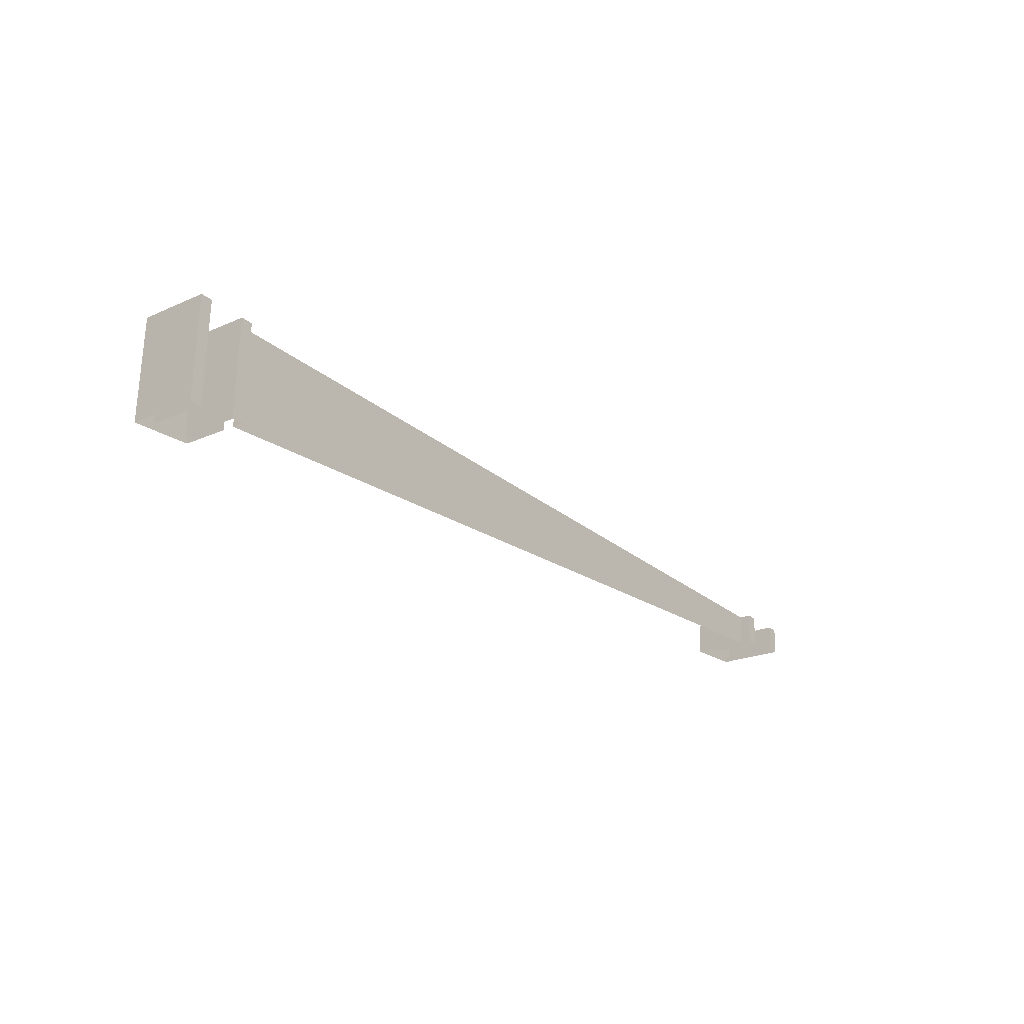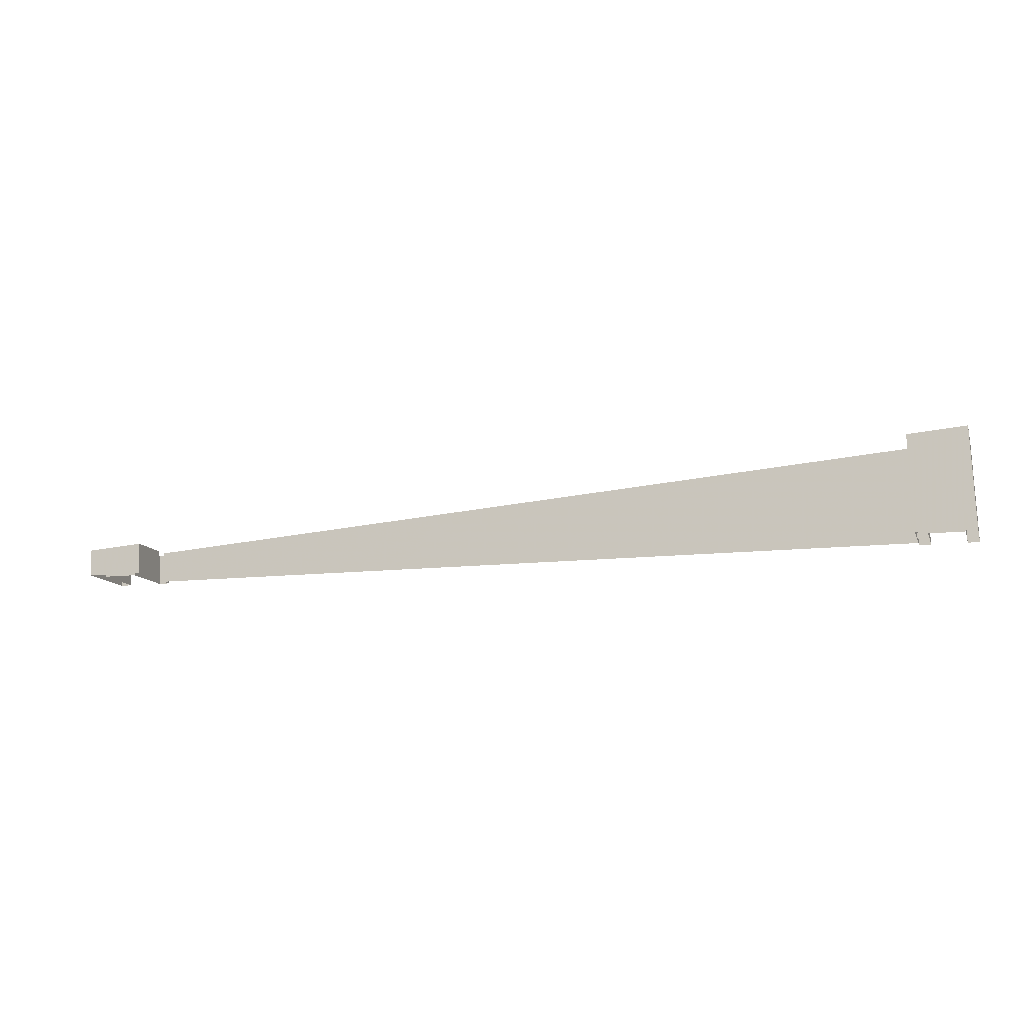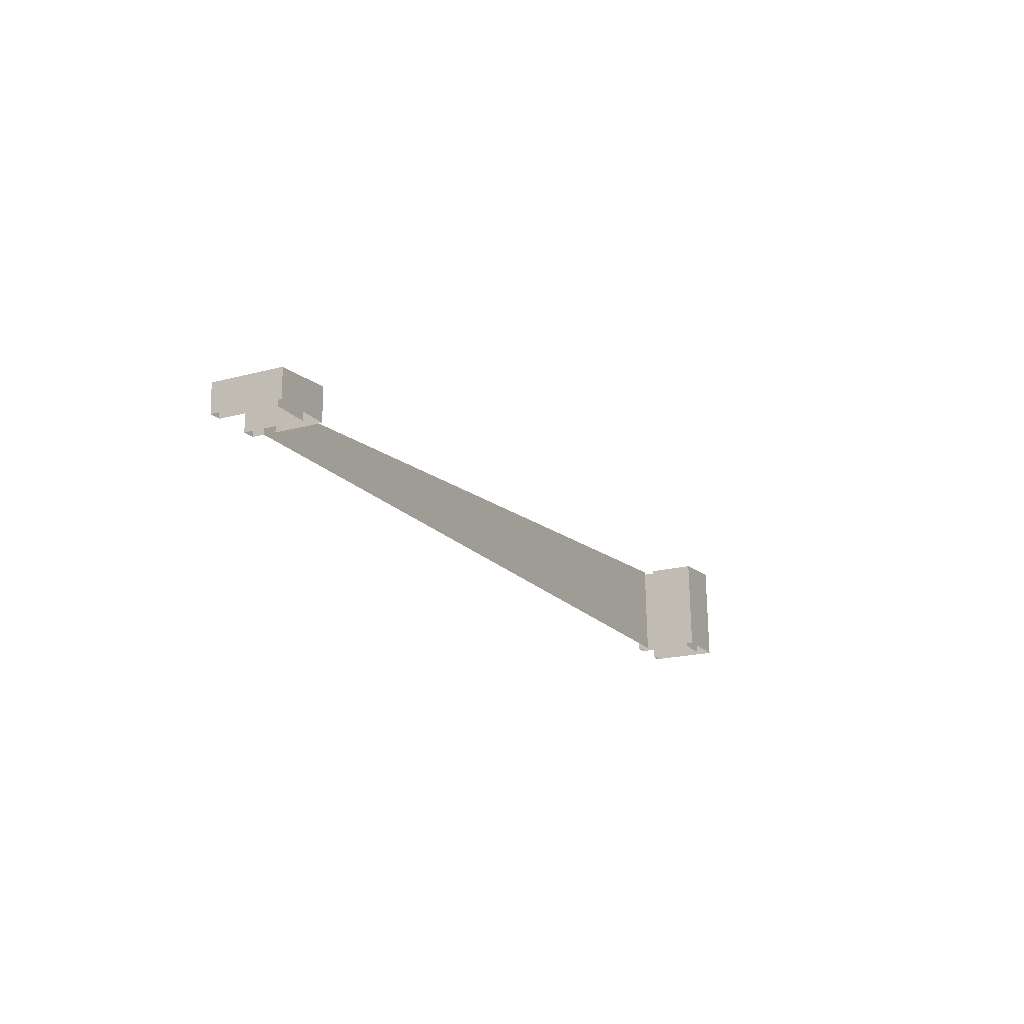
<metadata>
{"format":"obj","ext":"obj","renderer":"f3d","projection":"perspective","resolution":1024,"background":"white","views":[{"elev":-21.0,"azim":128.7,"up":"+Z"},{"elev":-12.0,"azim":16.0,"up":"+Z"},{"elev":-18.7,"azim":-62.6,"up":"+Z"}]}
</metadata>
<code>
v 20.94 0 1.648
v 21 0 0
v 22 0 0
v 21.93 0 1.726
v 6.978 0 0.5492
v 7 0 0
v 7 0.8 0
v 6.978 0.8 0.5492
v 6.978 1 0.5492
v 7 1 0
v 7 1.2 0
v 6.978 1.2 0.5492
v 21.13 1.2 1.663
v 21.2 1.2 0
v 21 1.2 0
v 20.94 1.2 1.648
v 21.93 1.2 1.726
v 22 1.2 0
v 21.8 1.2 0
v 21.73 1.2 1.71
v 6.978 1.2 0.5492
v 7 1.2 0
v 6.8 1.2 0
v 6.779 1.2 0.5335
v 6.181 1.2 0.4864
v 6.2 1.2 0
v 6 1.2 0
v 5.981 1.2 0.4708
v 5.981 0 0.4708
v 6 0 0
v 7 0 0
v 6.978 0 0.5492
v 5.981 1.2 0.4708
v 6 1.2 0
v 6 0 0
v 5.981 0 0.4708
v 6.181 0.2 0.4864
v 6.2 0.2 0
v 6.2 1.2 0
v 6.181 1.2 0.4864
v 6.779 1.2 0.5335
v 6.8 1.2 0
v 6.8 0.2 0
v 6.779 0.2 0.5335
v 20.94 0.8 1.648
v 21 0.8 0
v 21 0 0
v 20.94 0 1.648
v 21.93 0 1.726
v 22 0 0
v 22 1.2 0
v 21.93 1.2 1.726
v 21.73 1.2 1.71
v 21.8 1.2 0
v 21.8 0.2 0
v 21.73 0.2 1.71
v 21.13 0.2 1.663
v 21.2 0.2 0
v 21.2 1.2 0
v 21.13 1.2 1.663
v 20.94 1.2 1.648
v 21 1.2 0
v 21 1 0
v 20.94 1 1.648
v 6.779 0.2 0.5335
v 6.8 0.2 0
v 6.2 0.2 0
v 6.181 0.2 0.4864
v 20.94 1 1.648
v 21 1 0
v 7 1 0
v 6.978 1 0.5492
v 21.73 0.2 1.71
v 21.8 0.2 0
v 21.2 0.2 0
v 21.13 0.2 1.663
g mesh6986126
f 1 2 3
f 3 4 1
f 5 6 7
f 7 8 5
f 9 10 11
f 11 12 9
f 13 14 15
f 15 16 13
f 17 18 19
f 19 20 17
f 21 22 23
f 23 24 21
f 25 26 27
f 27 28 25
f 29 30 31
f 31 32 29
f 33 34 35
f 35 36 33
f 37 38 39
f 39 40 37
f 41 42 43
f 43 44 41
f 45 46 47
f 47 48 45
f 49 50 51
f 51 52 49
f 53 54 55
f 55 56 53
f 57 58 59
f 59 60 57
f 61 62 63
f 63 64 61
f 65 66 67
f 67 68 65
f 69 70 71
f 71 72 69
f 73 74 75
f 75 76 73

</code>
